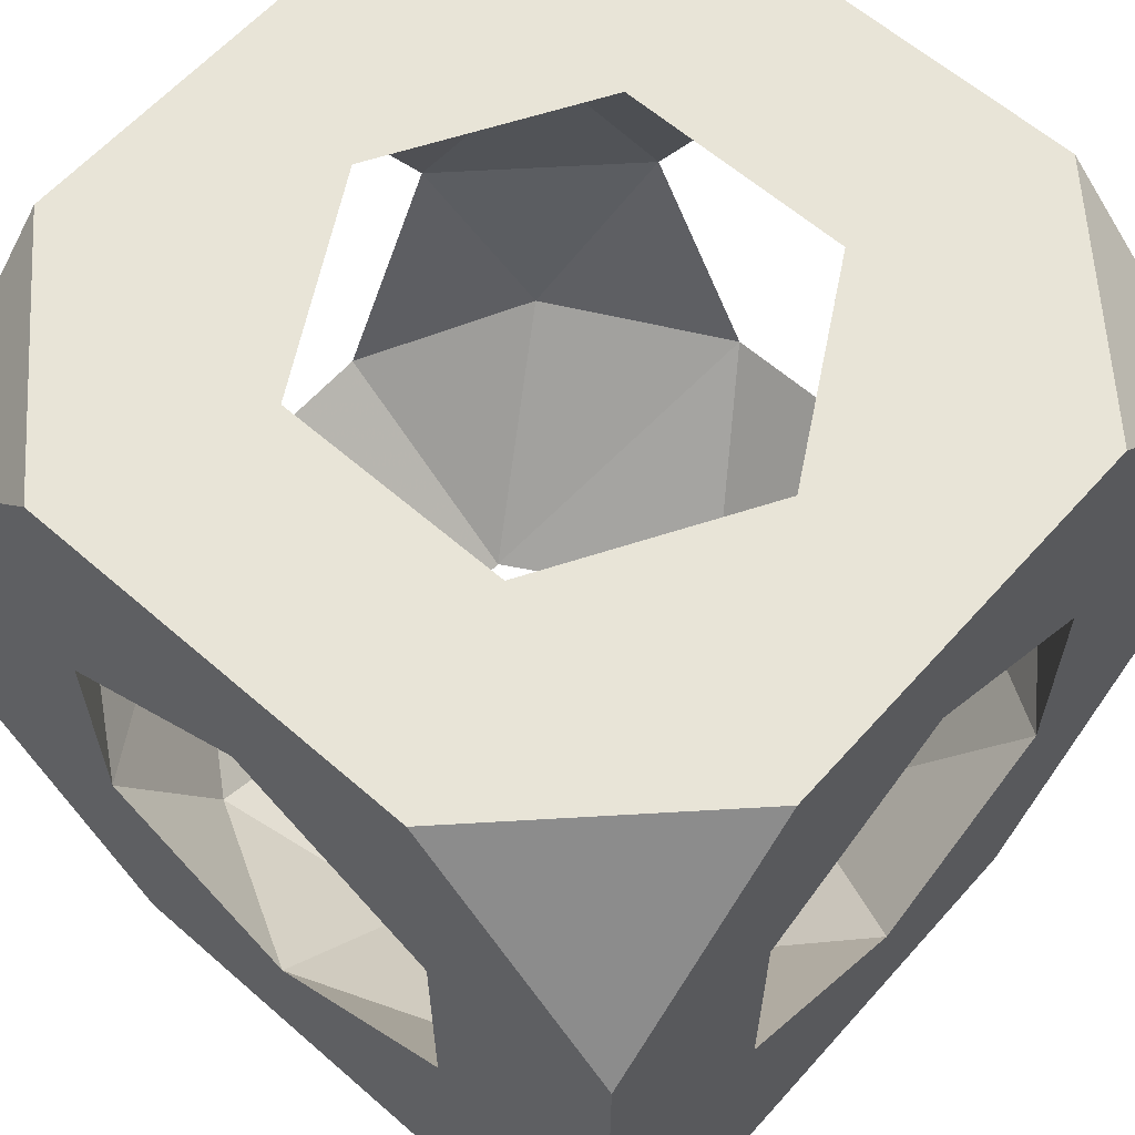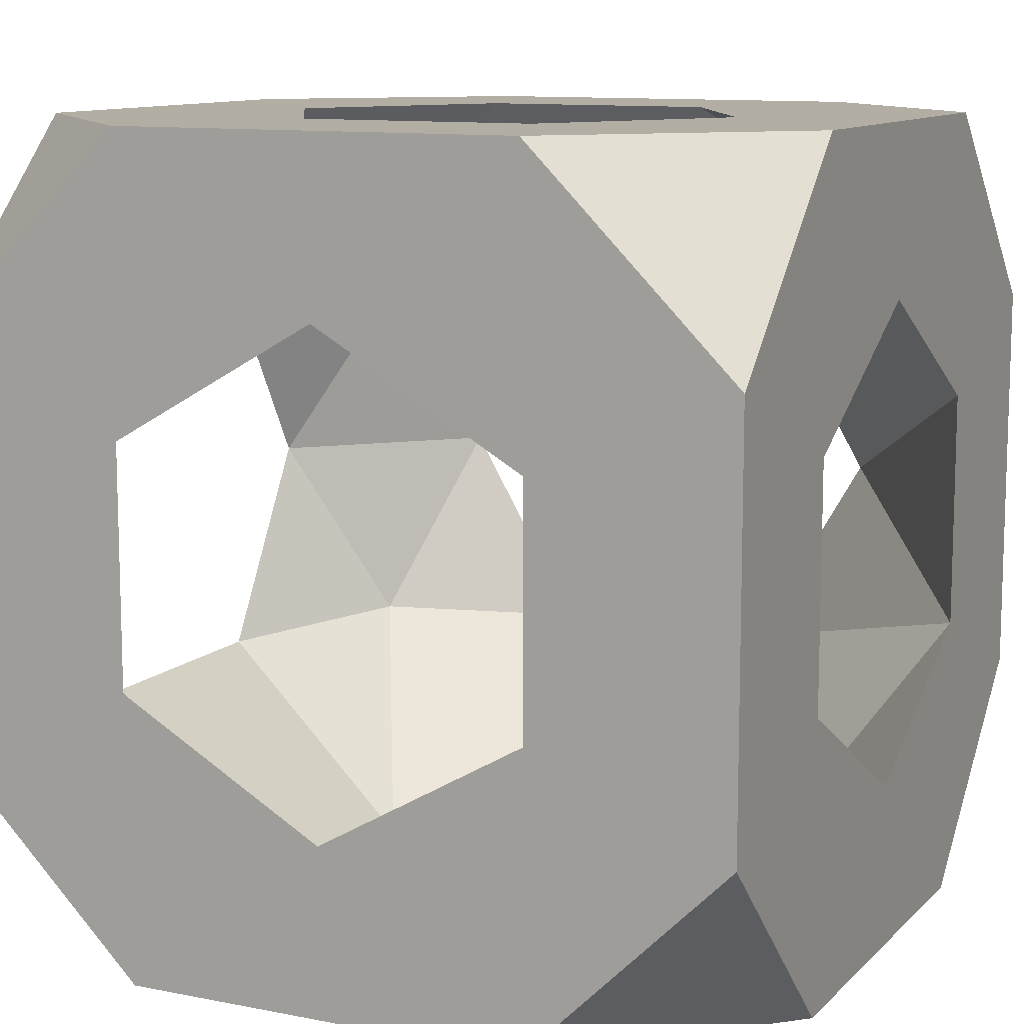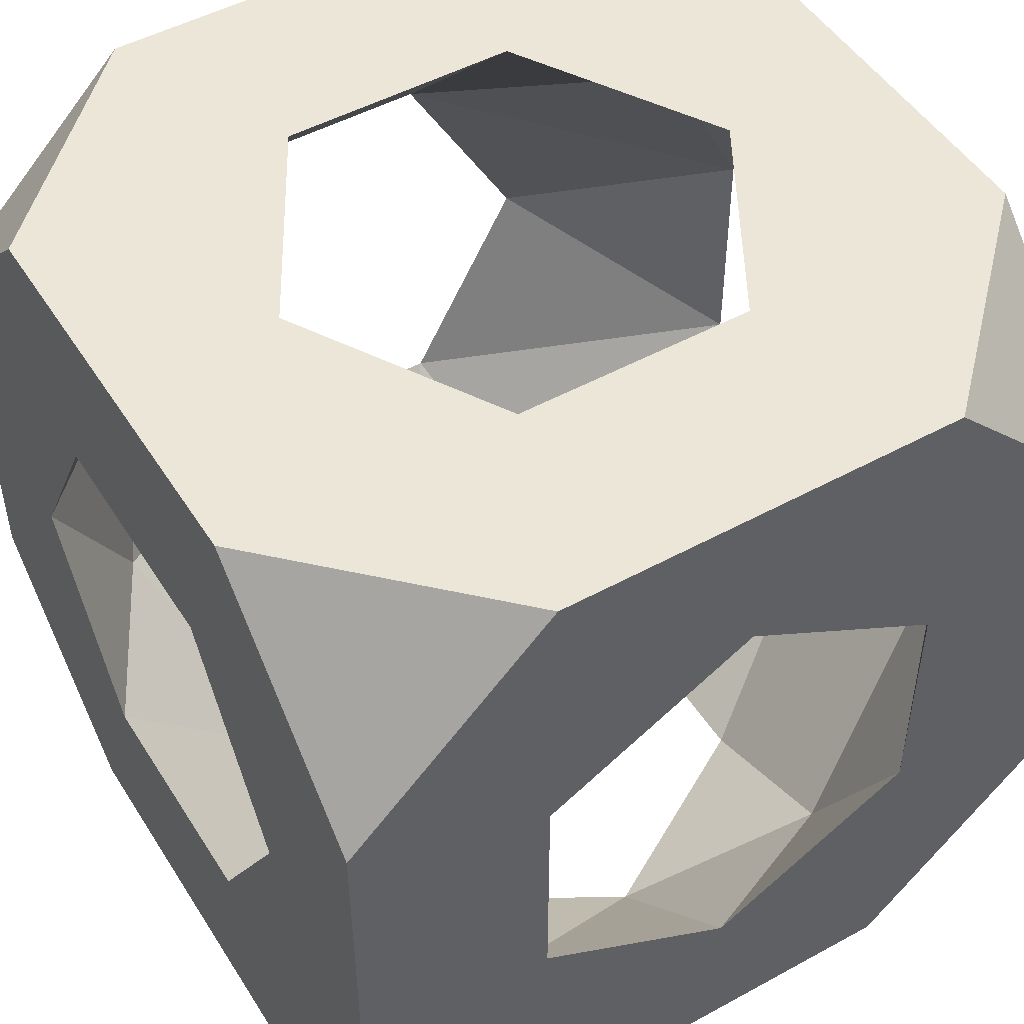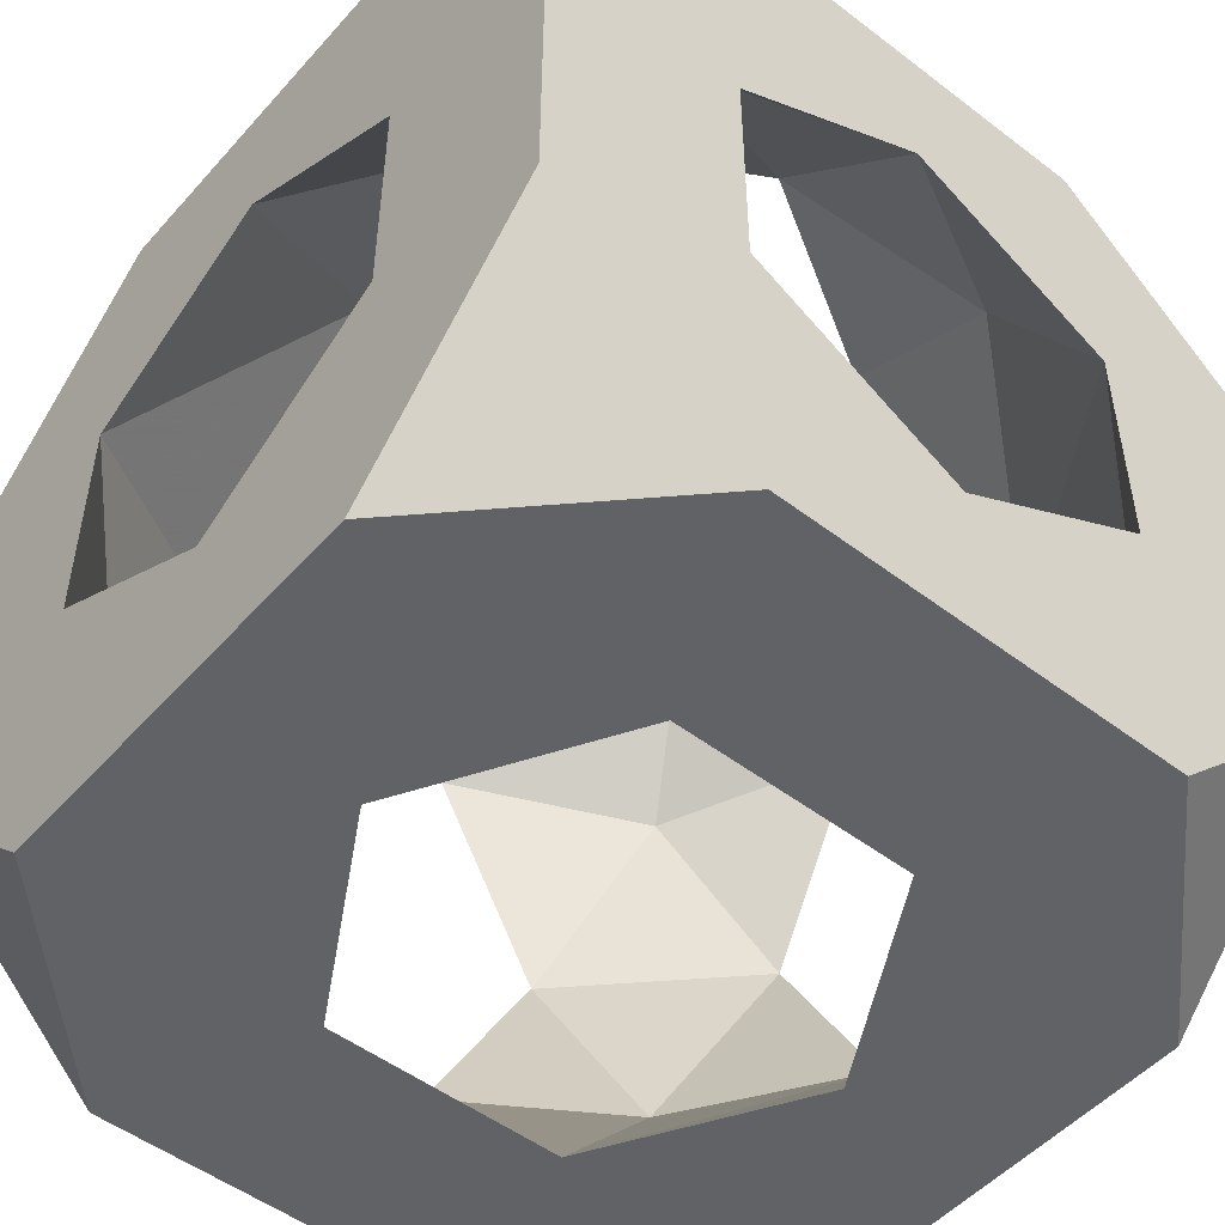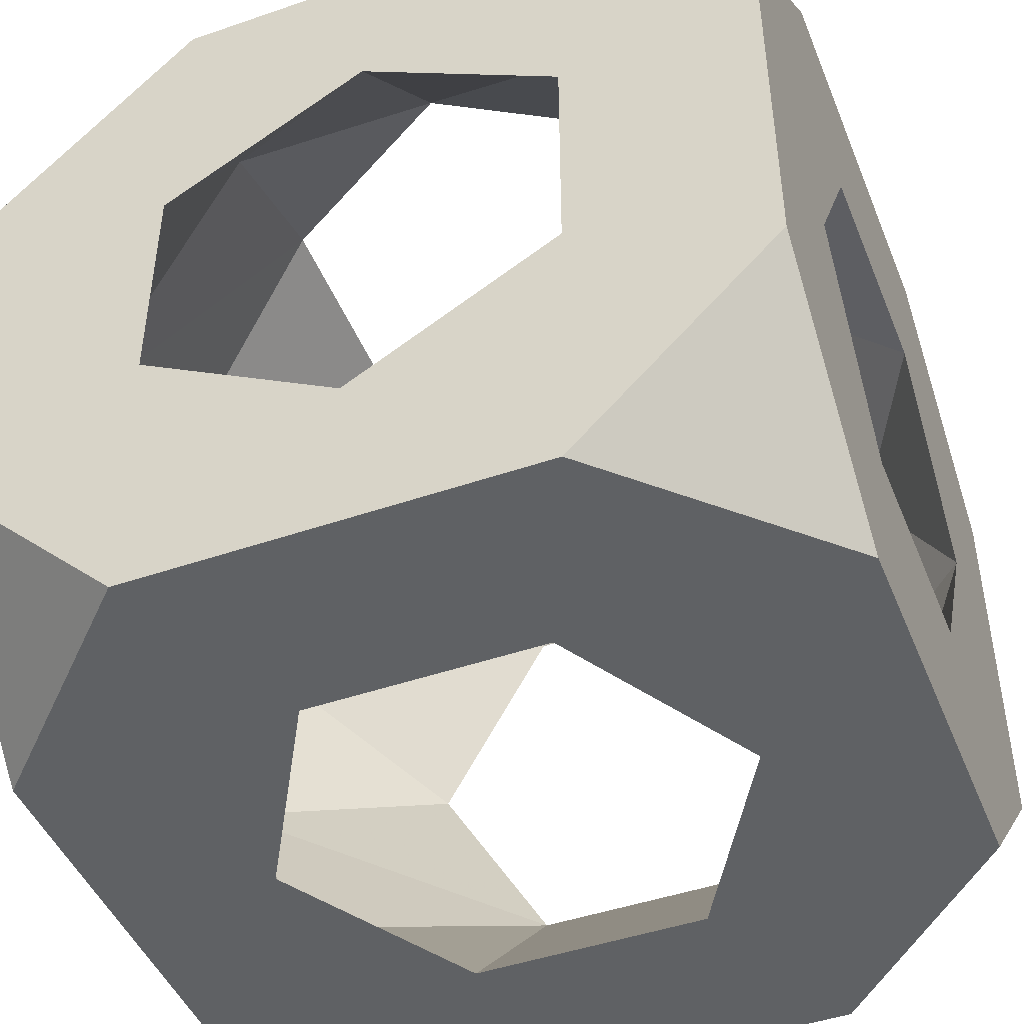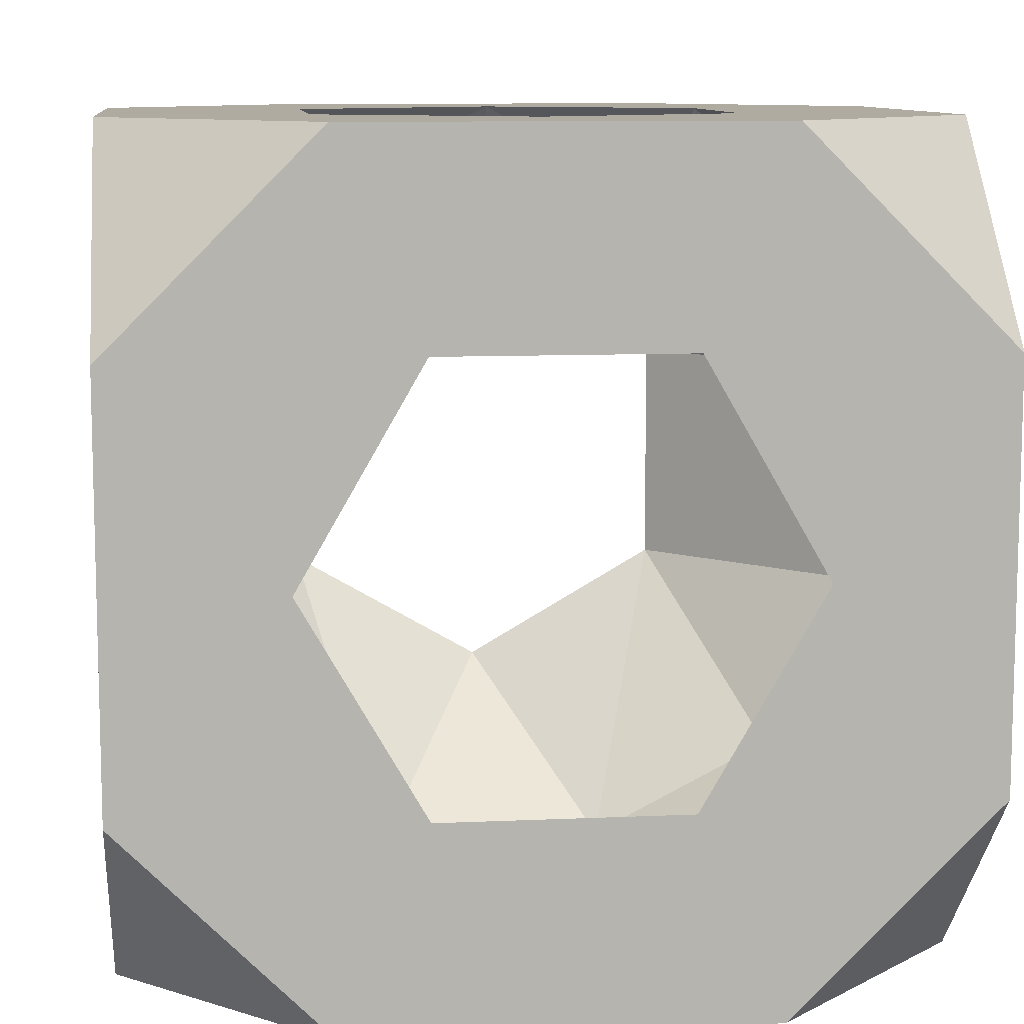
<metadata>
{"format":"obj","ext":"obj","renderer":"f3d","projection":"perspective","resolution":1024,"background":"white","views":[{"elev":61.3,"azim":-48.4,"up":"+Y"},{"elev":11.0,"azim":115.8,"up":"+Z"},{"elev":49.4,"azim":-121.2,"up":"+Y"},{"elev":-50.5,"azim":140.1,"up":"+Z"},{"elev":-46.1,"azim":-158.5,"up":"+Z"},{"elev":9.8,"azim":173.3,"up":"+Y"}]}
</metadata>
<code>
v -0.5 -0.25 1.729
v -0.5 0.25 1.729
v 0.25 0.5 2.729
v 0.5 0.25 2.729
v 0.5 0.5 2.479
v 0.5 -0.25 2.729
v -0.25 -0.5 1.729
v -0.5 -0.5 1.979
v -0.5 -0.5 2.479
v 0.25 -0.5 1.729
v 0.5 -0.25 1.729
v -0.25 0.5 2.729
v -0.5 0.5 2.479
v -0.5 0.25 2.729
v -0.5 0.5 1.979
v 0.5 -0.5 1.979
v 0.5 0.25 1.729
v 0.5 -0.5 2.479
v 0.25 -0.5 2.729
v -0.5 -0.25 2.729
v -0.25 -0.5 2.729
v 0.5 0.5 1.979
v -0.25 0.5 1.729
v 0.25 0.5 1.729
v 0 0.2939 2.729
v 0.2546 0.147 2.729
v 0.2546 -0.147 2.729
v -3e-06 -0.2939 2.729
v -0.2546 -0.147 2.729
v -0.2546 0.147 2.729
v 0.2939 -0.5 2.229
v 0.147 -0.5 2.484
v -0.147 -0.5 2.484
v -0.2939 -0.5 2.229
v -0.147 -0.5 1.975
v 0.147 -0.5 1.975
v 0.5 0 1.935
v 0.5 -0.2546 2.082
v 0.5 -0.2546 2.376
v 0.5 3e-06 2.523
v 0.5 0.2546 2.376
v 0.5 0.2546 2.082
v -0.5 -0.2939 2.229
v -0.5 -0.147 2.484
v -0.5 0.147 2.484
v -0.5 0.2939 2.229
v -0.5 0.147 1.975
v -0.5 -0.147 1.975
v -0.2939 0 1.729
v -0.147 0.2546 1.729
v 0.147 0.2546 1.729
v 0.2939 -3e-06 1.729
v 0.147 -0.2546 1.729
v -0.147 -0.2546 1.729
v 0 0.5 1.935
v -0.2546 0.5 2.082
v -0.2546 0.5 2.376
v 3e-06 0.5 2.523
v 0.2546 0.5 2.376
v 0.2546 0.5 2.082
v 0.2285 0.3816 2.602
v -0.2431 0.3651 2.609
v -0.37 -0.3781 1.992
v 0.3834 0.2203 1.854
v -0.3796 -0.3723 2.461
v 0.3659 -0.2409 1.849
f 56 57 46
f 31 16 18
f 2 50 49
f 64 60 51
f 52 53 66
f 47 56 46
f 16 11 38
f 37 66 38
f 11 10 53
f 23 55 24
f 22 17 24
f 18 38 39
f 16 36 10
f 9 43 8
f 1 54 7
f 29 33 65
f 37 52 66
f 53 36 66
f 2 23 50
f 44 14 45
f 12 13 14
f 58 57 12
f 44 29 65
f 4 6 40
f 2 47 15
f 34 43 65
f 1 7 8
f 58 3 59
f 47 1 48
f 1 2 49
f 47 48 49
f 16 38 18
f 42 41 59
f 43 63 48
f 7 53 10
f 23 24 50
f 55 56 50
f 3 58 12
f 20 44 9
f 30 25 12
f 3 4 5
f 54 1 49
f 6 4 26
f 39 31 32
f 29 28 33
f 48 54 49
f 34 9 8
f 59 41 61
f 3 5 59
f 33 21 9
f 57 58 62
f 30 29 45
f 42 60 64
f 45 14 13
f 35 7 10
f 21 20 9
f 34 8 35
f 6 39 40
f 30 62 25
f 63 54 48
f 27 26 40
f 28 32 33
f 59 5 22
f 32 21 33
f 50 47 49
f 56 23 15
f 4 41 5
f 2 1 47
f 15 46 13
f 16 10 11
f 29 30 14
f 30 45 62
f 41 4 40
f 41 40 26
f 63 34 35
f 61 26 25
f 39 32 27
f 8 7 35
f 53 54 35
f 34 33 9
f 44 43 9
f 33 34 65
f 43 44 65
f 8 43 48
f 20 29 14
f 42 17 22
f 56 15 13
f 43 34 63
f 35 36 53
f 24 17 51
f 44 20 14
f 55 50 51
f 6 26 27
f 6 19 18
f 11 37 38
f 16 31 36
f 37 42 64
f 39 6 18
f 57 56 13
f 26 3 25
f 52 64 51
f 17 37 11
f 28 21 19
f 58 61 25
f 38 31 39
f 17 42 37
f 45 57 62
f 35 54 63
f 52 17 11
f 5 41 22
f 60 22 24
f 57 45 46
f 66 36 38
f 36 31 38
f 4 3 26
f 52 11 53
f 15 47 46
f 41 26 61
f 19 6 27
f 45 13 46
f 62 58 25
f 19 32 18
f 22 60 59
f 41 42 22
f 51 50 24
f 29 44 45
f 30 12 14
f 40 39 27
f 29 20 21
f 21 32 19
f 23 2 15
f 31 18 32
f 61 58 59
f 12 57 13
f 60 55 51
f 17 52 51
f 25 3 12
f 1 8 48
f 60 42 59
f 37 64 52
f 56 47 50
f 56 55 23
f 55 60 24
f 7 54 53
f 32 28 27
f 28 19 27
f 28 29 21
f 36 35 10

</code>
